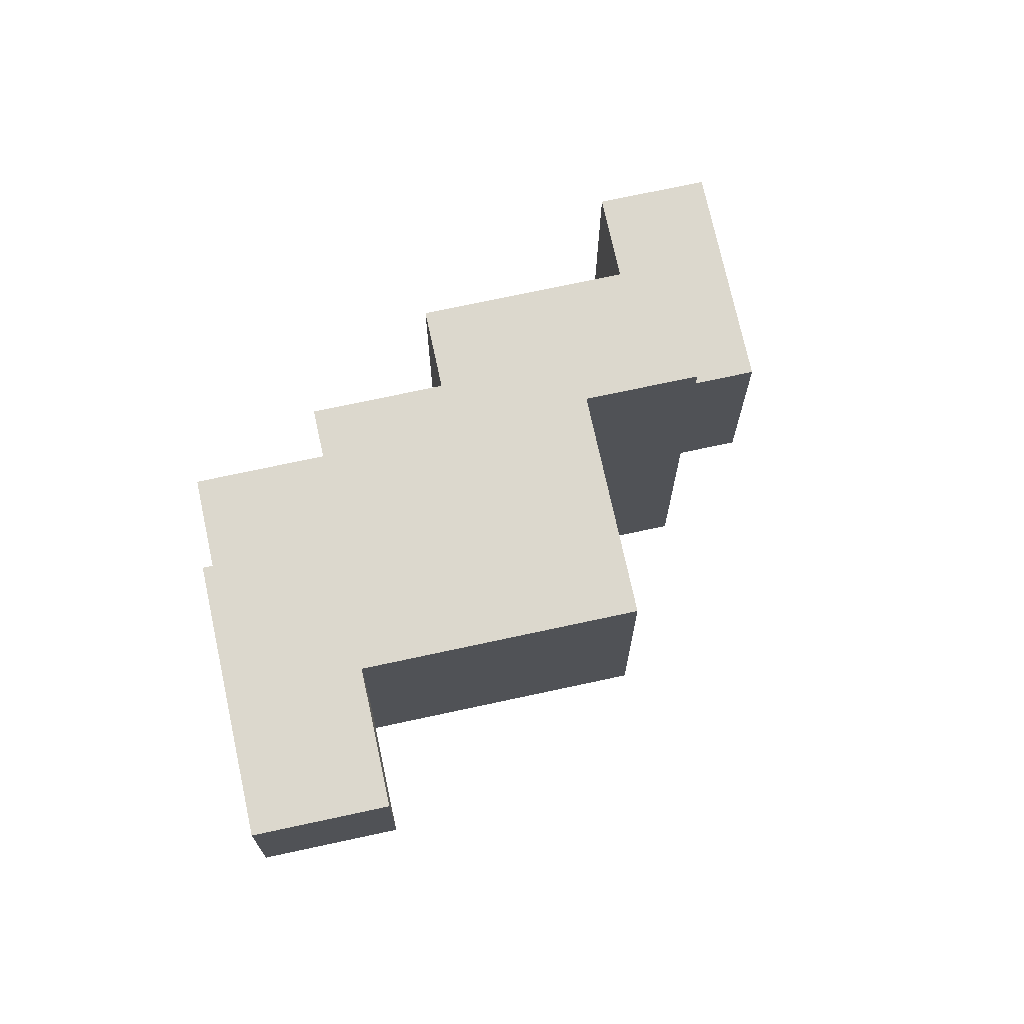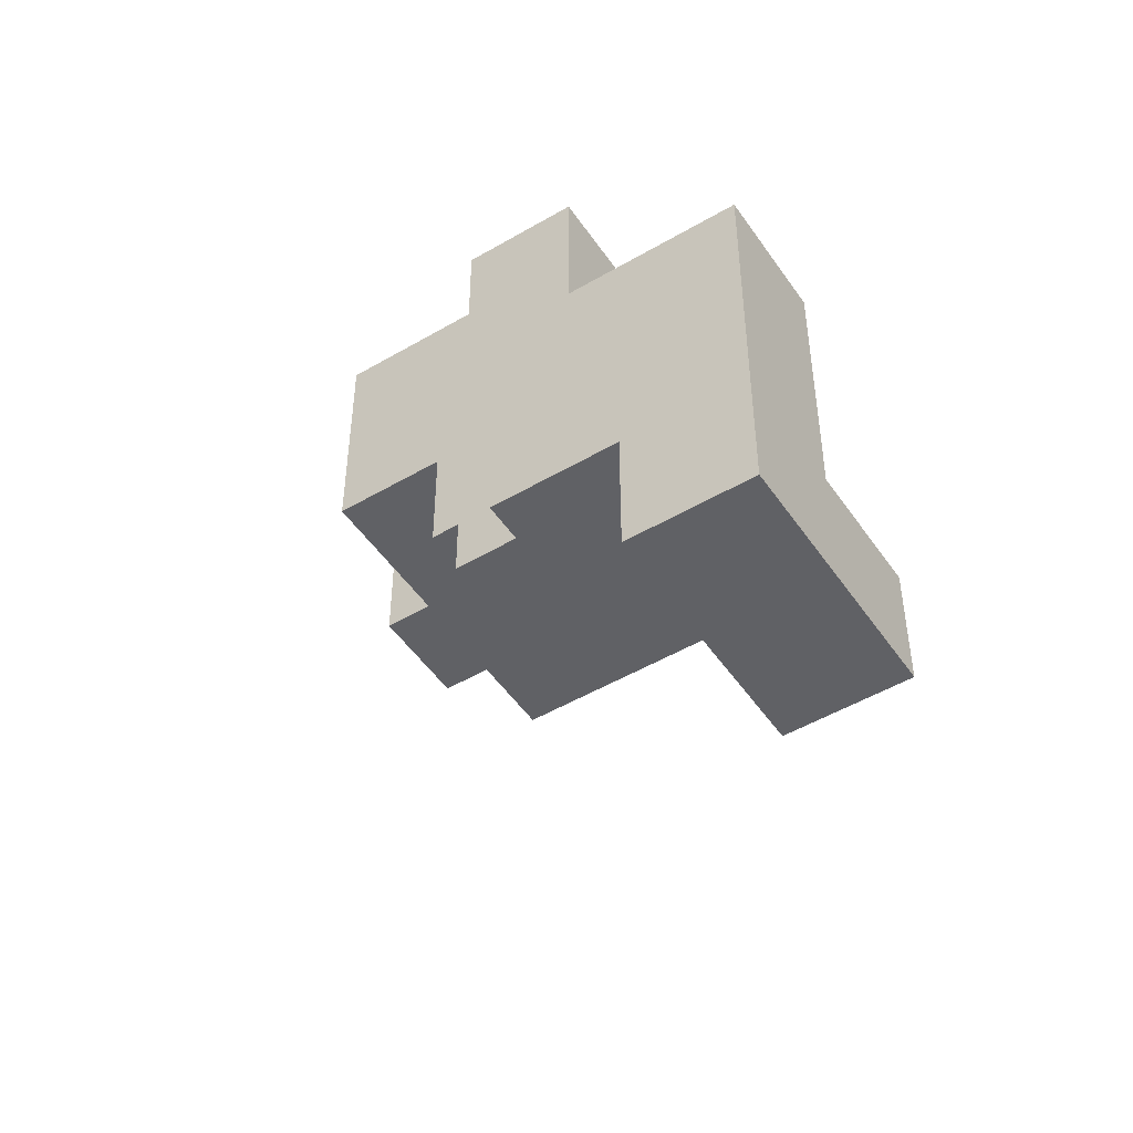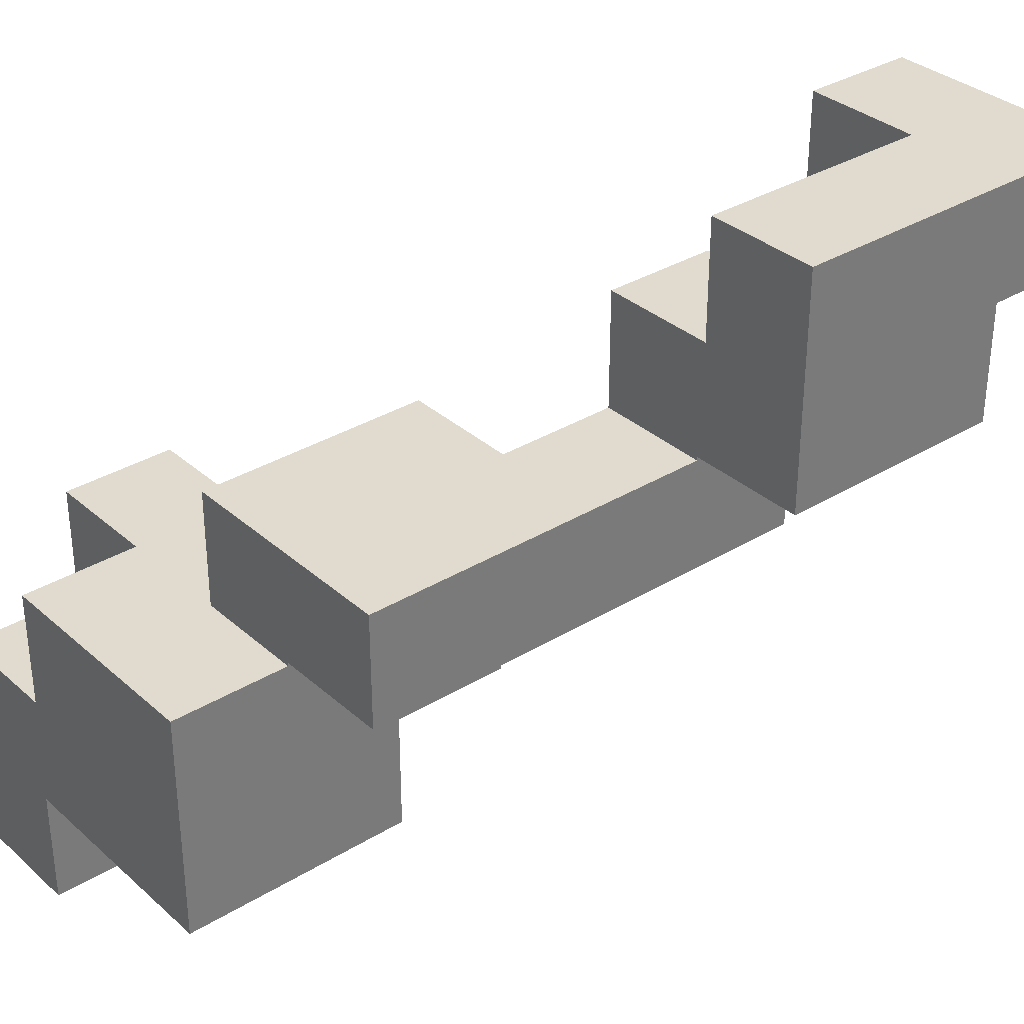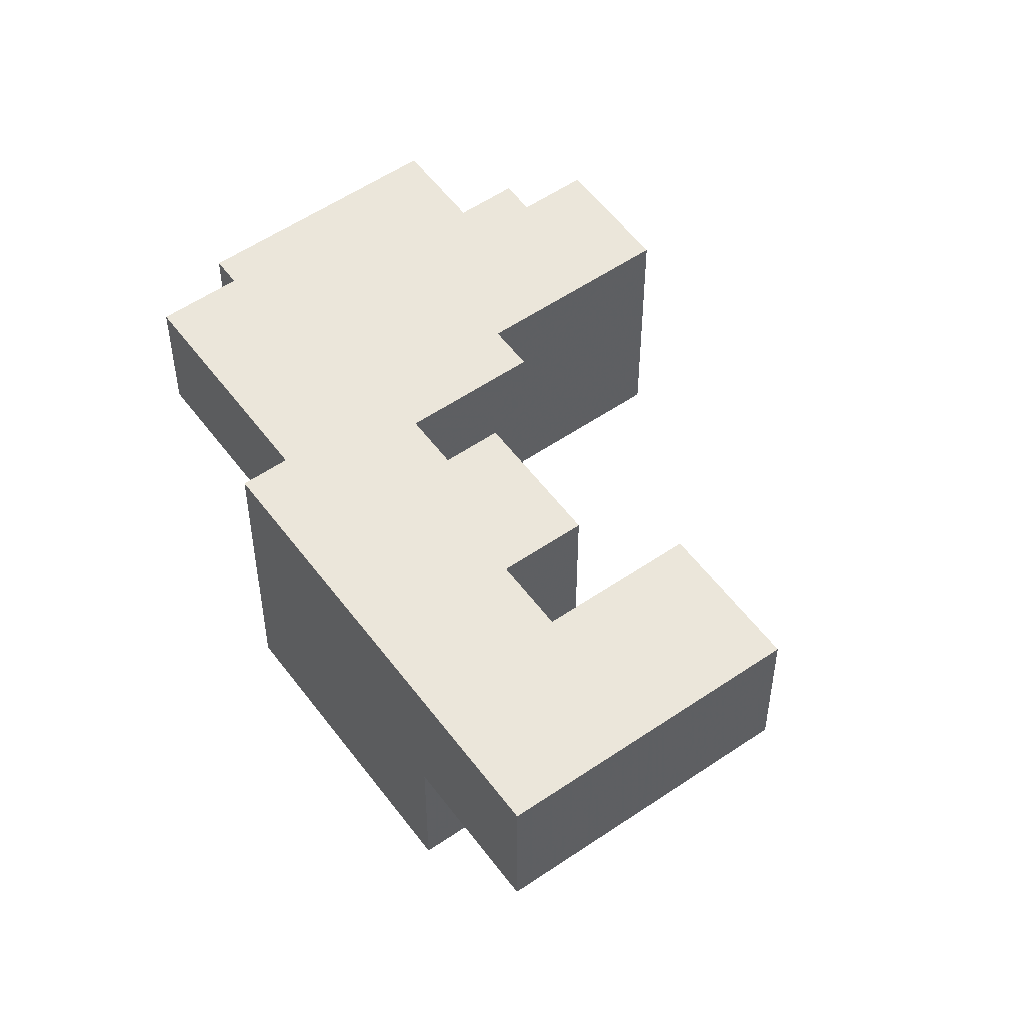
<metadata>
{"format":"obj","ext":"obj","renderer":"f3d","projection":"perspective","resolution":1024,"background":"white","views":[{"elev":72.5,"azim":167.8,"up":"+Y"},{"elev":-49.4,"azim":-57.0,"up":"+Y"},{"elev":33.5,"azim":-129.9,"up":"+Z"},{"elev":54.9,"azim":-35.9,"up":"+Z"}]}
</metadata>
<code>
v 0.003 0.703 -0.497
v 0.003 0.703 -0.303
v 0.003 0.897 -0.303
v 0.003 0.897 -0.497
v 0.003 0.703 -0.3
v 0.003 0.897 -0.3
v 0.197 0.703 -0.497
v 0.197 0.897 -0.497
v 0.197 0.897 -0.303
v 0.197 0.703 -0.303
v 0.197 0.897 -0.3
v 0.197 0.703 -0.3
v -0.397 0.503 -0.297
v -0.397 0.503 -0.103
v -0.397 0.697 -0.103
v -0.397 0.697 -0.297
v -0.397 0.7 -0.103
v -0.397 0.7 -0.297
v -0.397 0.503 -0.1
v -0.397 0.697 -0.1
v -0.397 0.7 -0.1
v -0.203 0.503 -0.297
v -0.203 0.503 -0.103
v -0.203 0.503 -0.1
v -0.2 0.503 -0.297
v -0.2 0.503 -0.103
v -0.2 0.503 -0.1
v -0.203 0.697 -0.297
v -0.2 0.697 -0.297
v -0.203 0.7 -0.297
v -0.2 0.7 -0.297
v 0 0.697 -0.103
v 0 0.7 -0.103
v 0 0.7 -0.1
v 0 0.697 -0.1
v -0.197 0.503 -0.297
v -0.197 0.503 -0.103
v -0.197 0.503 -0.1
v -0.003 0.503 -0.297
v -0.003 0.503 -0.103
v -0.003 0.503 -0.1
v 0 0.503 -0.297
v 0 0.503 -0.103
v 0 0.503 -0.1
v -0.003 0.7 -0.103
v -0.003 0.7 -0.1
v -0.197 0.697 -0.297
v -0.003 0.697 -0.297
v 0 0.697 -0.297
v -0.197 0.7 -0.297
v -0.003 0.7 -0.297
v 0 0.7 -0.297
v -0.003 0.697 -0.1
v 0.197 0.503 -0.297
v 0.197 0.697 -0.297
v 0.197 0.697 -0.103
v 0.197 0.503 -0.103
v 0.197 0.7 -0.297
v 0.197 0.7 -0.103
v 0.197 0.697 -0.1
v 0.197 0.503 -0.1
v 0.003 0.503 -0.297
v 0.003 0.503 -0.103
v 0.003 0.503 -0.1
v 0.003 0.697 -0.1
v 0.003 0.697 -0.103
v 0.003 0.697 -0.297
v 0.003 0.7 -0.297
v 0.003 0.7 -0.103
v -0.397 0.703 -0.103
v -0.397 0.703 -0.297
v -0.397 0.897 -0.103
v -0.397 0.897 -0.297
v -0.397 0.703 -0.1
v -0.397 0.897 -0.1
v -0.203 0.897 -0.103
v -0.203 0.897 -0.297
v -0.203 0.897 -0.1
v -0.2 0.897 -0.103
v -0.2 0.897 -0.297
v -0.2 0.897 -0.1
v -0.203 0.703 -0.297
v -0.2 0.703 -0.297
v -0.003 0.703 -0.103
v -0.003 0.703 -0.1
v -0.003 0.897 -0.103
v -0.003 0.897 -0.1
v -0.197 0.897 -0.103
v -0.197 0.897 -0.297
v -0.197 0.897 -0.1
v -0.003 0.897 -0.297
v 0 0.897 -0.103
v 0 0.897 -0.297
v -0.197 0.703 -0.297
v -0.003 0.703 -0.297
v 0 0.703 -0.297
v 0 0.703 -0.103
v 0.003 0.703 -0.297
v 0.003 0.897 -0.297
v 0.197 0.897 -0.297
v 0.197 0.703 -0.297
v 0.197 0.703 -0.103
v 0.197 0.897 -0.103
v 0.003 0.897 -0.103
v 0.003 0.703 -0.103
v -0.397 0.303 -0.097
v -0.397 0.303 0.097
v -0.397 0.497 0.097
v -0.397 0.497 -0.097
v -0.397 0.5 0.097
v -0.397 0.5 -0.097
v -0.397 0.303 0.1
v -0.397 0.497 0.1
v -0.397 0.5 0.1
v -0.203 0.303 -0.097
v -0.203 0.497 -0.097
v -0.203 0.497 0.097
v -0.203 0.303 0.097
v -0.203 0.5 -0.097
v -0.203 0.5 0.097
v -0.203 0.497 0.1
v -0.203 0.303 0.1
v -0.203 0.5 0.1
v -0.397 0.503 -0.097
v -0.397 0.697 -0.097
v -0.397 0.7 -0.097
v -0.397 0.503 0.097
v -0.397 0.697 0.097
v -0.397 0.7 0.097
v -0.397 0.503 0.1
v -0.397 0.697 0.1
v -0.203 0.503 -0.097
v -0.203 0.503 0.097
v -0.203 0.503 0.1
v -0.203 0.697 0.097
v -0.203 0.697 0.1
v -0.2 0.503 -0.097
v -0.2 0.503 0.097
v -0.2 0.697 0.097
v -0.203 0.7 0.097
v -0.2 0.7 0.097
v -0.003 0.7 -0.097
v -0.003 0.697 -0.097
v -0.003 0.7 0.097
v -0.003 0.697 0.097
v -0.197 0.503 -0.097
v -0.197 0.503 0.097
v -0.003 0.503 -0.097
v -0.003 0.503 0.097
v 0 0.503 -0.097
v 0 0.503 0.097
v 0 0.697 -0.097
v 0 0.697 0.097
v -0.197 0.697 0.097
v -0.197 0.7 0.097
v 0.197 0.697 -0.097
v 0.197 0.503 -0.097
v 0.197 0.697 0.097
v 0.197 0.503 0.097
v 0.003 0.503 -0.097
v 0.003 0.503 0.097
v 0.003 0.697 -0.097
v 0.003 0.697 0.097
v -0.397 0.703 -0.097
v -0.397 0.897 -0.097
v -0.397 0.703 0.097
v -0.397 0.897 0.097
v -0.203 0.897 -0.097
v -0.203 0.897 0.097
v -0.2 0.897 -0.097
v -0.2 0.897 0.097
v -0.203 0.703 0.097
v -0.2 0.703 0.097
v -0.003 0.703 -0.097
v -0.003 0.897 -0.097
v -0.003 0.703 0.097
v -0.003 0.897 0.097
v -0.197 0.897 -0.097
v -0.197 0.897 0.097
v -0.197 0.703 0.097
v -0.597 -0.097 0.103
v -0.597 -0.097 0.297
v -0.597 0.097 0.297
v -0.597 0.097 0.103
v -0.597 0.1 0.297
v -0.597 0.1 0.103
v -0.597 -0.097 0.3
v -0.597 0.097 0.3
v -0.403 -0.097 0.103
v -0.403 0.097 0.103
v -0.403 0.097 0.297
v -0.403 -0.097 0.297
v -0.403 0.1 0.103
v -0.403 0.1 0.297
v -0.403 0.097 0.3
v -0.403 -0.097 0.3
v -0.597 0.103 0.297
v -0.597 0.103 0.103
v -0.597 0.297 0.297
v -0.597 0.297 0.103
v -0.597 0.3 0.297
v -0.597 0.3 0.103
v -0.403 0.103 0.103
v -0.403 0.103 0.297
v -0.403 0.297 0.103
v -0.403 0.297 0.297
v -0.403 0.3 0.103
v -0.403 0.3 0.297
v -0.597 0.303 0.297
v -0.597 0.303 0.103
v -0.597 0.497 0.297
v -0.597 0.497 0.103
v -0.597 0.5 0.297
v -0.597 0.5 0.103
v -0.403 0.303 0.103
v -0.403 0.303 0.297
v -0.4 0.303 0.103
v -0.4 0.303 0.297
v -0.403 0.497 0.103
v -0.4 0.497 0.103
v -0.403 0.5 0.103
v -0.4 0.5 0.103
v -0.403 0.497 0.297
v -0.4 0.497 0.297
v -0.403 0.5 0.297
v -0.4 0.5 0.297
v -0.397 0.303 0.103
v -0.397 0.497 0.103
v -0.397 0.5 0.103
v -0.203 0.497 0.103
v -0.203 0.303 0.103
v -0.203 0.5 0.103
v -0.203 0.497 0.297
v -0.203 0.303 0.297
v -0.203 0.5 0.297
v -0.397 0.303 0.297
v -0.397 0.497 0.297
v -0.397 0.5 0.297
v -0.597 0.503 0.297
v -0.597 0.503 0.103
v -0.597 0.697 0.297
v -0.597 0.697 0.103
v -0.403 0.697 0.297
v -0.403 0.697 0.103
v -0.4 0.697 0.297
v -0.4 0.697 0.103
v -0.403 0.503 0.103
v -0.4 0.503 0.103
v -0.403 0.503 0.297
v -0.4 0.503 0.297
v -0.397 0.503 0.103
v -0.397 0.697 0.103
v -0.203 0.503 0.103
v -0.203 0.697 0.103
v -0.203 0.503 0.297
v -0.203 0.697 0.297
v -0.397 0.697 0.297
v -0.397 0.503 0.297
v -0.797 -0.297 0.303
v -0.797 -0.297 0.497
v -0.797 -0.103 0.497
v -0.797 -0.103 0.303
v -0.797 -0.1 0.497
v -0.797 -0.1 0.303
v -0.797 -0.297 0.5
v -0.797 -0.103 0.5
v -0.797 -0.1 0.5
v -0.603 -0.297 0.303
v -0.603 -0.103 0.303
v -0.603 -0.103 0.497
v -0.603 -0.297 0.497
v -0.603 -0.1 0.303
v -0.603 -0.1 0.497
v -0.603 -0.103 0.5
v -0.603 -0.297 0.5
v -0.603 -0.1 0.5
v -0.797 -0.097 0.497
v -0.797 -0.097 0.303
v -0.797 0.097 0.497
v -0.797 0.097 0.303
v -0.797 -0.097 0.5
v -0.797 0.097 0.5
v -0.603 -0.097 0.303
v -0.603 -0.097 0.497
v -0.603 -0.097 0.5
v -0.603 0.097 0.497
v -0.603 0.097 0.5
v -0.6 -0.097 0.303
v -0.6 -0.097 0.497
v -0.603 0.097 0.303
v -0.6 0.097 0.497
v -0.6 0.097 0.303
v -0.597 -0.097 0.303
v -0.597 0.097 0.303
v -0.403 0.097 0.303
v -0.403 -0.097 0.303
v -0.403 0.097 0.497
v -0.403 -0.097 0.497
v -0.597 -0.097 0.497
v -0.597 0.097 0.497
v -0.797 -0.497 0.503
v -0.797 -0.497 0.697
v -0.797 -0.303 0.697
v -0.797 -0.303 0.503
v -0.797 -0.3 0.697
v -0.797 -0.3 0.503
v -0.603 -0.303 0.503
v -0.603 -0.3 0.503
v -0.603 -0.3 0.697
v -0.603 -0.303 0.697
v -0.603 -0.497 0.503
v -0.603 -0.497 0.697
v -0.6 -0.497 0.503
v -0.6 -0.497 0.697
v -0.6 -0.303 0.697
v -0.6 -0.303 0.503
v -0.403 -0.497 0.503
v -0.403 -0.303 0.503
v -0.403 -0.303 0.697
v -0.403 -0.497 0.697
v -0.597 -0.497 0.503
v -0.597 -0.497 0.697
v -0.597 -0.303 0.697
v -0.597 -0.303 0.503
v -0.797 -0.297 0.503
v -0.797 -0.103 0.503
v -0.797 -0.1 0.503
v -0.797 -0.297 0.697
v -0.797 -0.103 0.697
v -0.797 -0.1 0.697
v -0.603 -0.103 0.503
v -0.603 -0.297 0.503
v -0.603 -0.1 0.503
v -0.603 -0.297 0.697
v -0.603 -0.103 0.697
v -0.603 -0.1 0.697
v -0.797 -0.097 0.503
v -0.797 0.097 0.503
v -0.797 -0.097 0.697
v -0.797 0.097 0.697
v -0.603 -0.097 0.503
v -0.603 0.097 0.503
v -0.603 -0.097 0.697
v -0.603 0.097 0.697
f 1 2 3 4
f 2 5 6 3
f 7 8 9 10
f 10 9 11 12
f 1 7 10 2
f 2 10 12 5
f 4 3 9 8
f 3 6 11 9
f 1 4 8 7
f 13 14 15 16
f 16 15 17 18
f 14 19 20 15
f 15 20 21 17
f 13 22 23 14
f 14 23 24 19
f 22 25 26 23
f 23 26 27 24
f 13 16 28 22
f 22 28 29 25
f 16 18 30 28
f 28 30 31 29
f 32 33 34 35
f 25 36 37 26
f 26 37 38 27
f 36 39 40 37
f 37 40 41 38
f 39 42 43 40
f 40 43 44 41
f 45 46 34 33
f 25 29 47 36
f 36 47 48 39
f 39 48 49 42
f 29 31 50 47
f 47 50 51 48
f 48 51 52 49
f 53 35 34 46
f 54 55 56 57
f 55 58 59 56
f 57 56 60 61
f 42 62 63 43
f 43 63 64 44
f 62 54 57 63
f 63 57 61 64
f 32 35 65 66
f 66 65 60 56
f 42 49 67 62
f 62 67 55 54
f 49 52 68 67
f 67 68 58 55
f 32 66 69 33
f 66 56 59 69
f 18 17 70 71
f 71 70 72 73
f 17 21 74 70
f 70 74 75 72
f 73 72 76 77
f 72 75 78 76
f 77 76 79 80
f 76 78 81 79
f 18 71 82 30
f 30 82 83 31
f 71 73 77 82
f 82 77 80 83
f 45 84 85 46
f 84 86 87 85
f 80 79 88 89
f 79 81 90 88
f 89 88 86 91
f 88 90 87 86
f 91 86 92 93
f 31 83 94 50
f 50 94 95 51
f 51 95 96 52
f 83 80 89 94
f 94 89 91 95
f 95 91 93 96
f 45 33 97 84
f 84 97 92 86
f 5 98 99 6
f 12 11 100 101
f 58 101 102 59
f 101 100 103 102
f 5 12 101 98
f 93 92 104 99
f 6 99 100 11
f 99 104 103 100
f 52 96 98 68
f 68 98 101 58
f 96 93 99 98
f 33 69 105 97
f 69 59 102 105
f 97 105 104 92
f 105 102 103 104
f 106 107 108 109
f 109 108 110 111
f 107 112 113 108
f 108 113 114 110
f 115 116 117 118
f 116 119 120 117
f 118 117 121 122
f 117 120 123 121
f 106 115 118 107
f 107 118 122 112
f 106 109 116 115
f 109 111 119 116
f 19 124 125 20
f 20 125 126 21
f 111 110 127 124
f 124 127 128 125
f 125 128 129 126
f 110 114 130 127
f 127 130 131 128
f 119 132 133 120
f 120 133 134 123
f 133 135 136 134
f 19 24 132 124
f 24 27 137 132
f 132 137 138 133
f 128 131 136 135
f 111 124 132 119
f 133 138 139 135
f 128 135 140 129
f 135 139 141 140
f 53 46 142 143
f 143 142 144 145
f 27 38 146 137
f 137 146 147 138
f 38 41 148 146
f 146 148 149 147
f 41 44 150 148
f 148 150 151 149
f 53 143 152 35
f 143 145 153 152
f 138 147 154 139
f 147 149 145 154
f 149 151 153 145
f 139 154 155 141
f 154 145 144 155
f 61 60 156 157
f 157 156 158 159
f 44 64 160 150
f 150 160 161 151
f 64 61 157 160
f 160 157 159 161
f 35 152 162 65
f 152 153 163 162
f 65 162 156 60
f 162 163 158 156
f 151 161 163 153
f 161 159 158 163
f 21 126 164 74
f 74 164 165 75
f 126 129 166 164
f 164 166 167 165
f 75 165 168 78
f 165 167 169 168
f 78 168 170 81
f 168 169 171 170
f 129 140 172 166
f 140 141 173 172
f 166 172 169 167
f 172 173 171 169
f 46 85 174 142
f 85 87 175 174
f 142 174 176 144
f 174 175 177 176
f 81 170 178 90
f 170 171 179 178
f 90 178 175 87
f 178 179 177 175
f 141 155 180 173
f 155 144 176 180
f 173 180 179 171
f 180 176 177 179
f 181 182 183 184
f 184 183 185 186
f 182 187 188 183
f 189 190 191 192
f 190 193 194 191
f 192 191 195 196
f 181 189 192 182
f 182 192 196 187
f 183 188 195 191
f 181 184 190 189
f 184 186 193 190
f 183 191 194 185
f 186 185 197 198
f 198 197 199 200
f 200 199 201 202
f 193 203 204 194
f 203 205 206 204
f 205 207 208 206
f 186 198 203 193
f 198 200 205 203
f 200 202 207 205
f 185 194 204 197
f 197 204 206 199
f 199 206 208 201
f 202 201 209 210
f 210 209 211 212
f 212 211 213 214
f 207 215 216 208
f 215 217 218 216
f 202 210 215 207
f 210 212 219 215
f 215 219 220 217
f 212 214 221 219
f 219 221 222 220
f 201 208 216 209
f 209 216 223 211
f 216 218 224 223
f 211 223 225 213
f 223 224 226 225
f 112 227 228 113
f 113 228 229 114
f 122 121 230 231
f 121 123 232 230
f 231 230 233 234
f 230 232 235 233
f 217 227 236 218
f 112 122 231 227
f 227 231 234 236
f 217 220 228 227
f 220 222 229 228
f 218 236 237 224
f 236 234 233 237
f 224 237 238 226
f 237 233 235 238
f 214 213 239 240
f 240 239 241 242
f 242 241 243 244
f 244 243 245 246
f 214 240 247 221
f 221 247 248 222
f 240 242 244 247
f 247 244 246 248
f 213 225 249 239
f 225 226 250 249
f 239 249 243 241
f 249 250 245 243
f 114 229 251 130
f 130 251 252 131
f 123 134 253 232
f 134 136 254 253
f 232 253 255 235
f 253 254 256 255
f 246 245 257 252
f 131 252 254 136
f 252 257 256 254
f 222 248 251 229
f 248 246 252 251
f 226 238 258 250
f 238 235 255 258
f 250 258 257 245
f 258 255 256 257
f 259 260 261 262
f 262 261 263 264
f 260 265 266 261
f 261 266 267 263
f 268 269 270 271
f 269 272 273 270
f 271 270 274 275
f 270 273 276 274
f 259 268 271 260
f 260 271 275 265
f 259 262 269 268
f 262 264 272 269
f 264 263 277 278
f 278 277 279 280
f 263 267 281 277
f 277 281 282 279
f 272 283 284 273
f 273 284 285 276
f 284 286 287 285
f 283 288 289 284
f 280 279 286 290
f 279 282 287 286
f 290 286 291 292
f 264 278 283 272
f 278 280 290 283
f 283 290 292 288
f 284 289 291 286
f 187 293 294 188
f 196 195 295 296
f 296 295 297 298
f 288 293 299 289
f 187 196 296 293
f 293 296 298 299
f 292 291 300 294
f 188 294 295 195
f 294 300 297 295
f 288 292 294 293
f 289 299 300 291
f 299 298 297 300
f 301 302 303 304
f 304 303 305 306
f 307 308 309 310
f 301 311 312 302
f 311 313 314 312
f 307 310 315 316
f 301 304 307 311
f 311 307 316 313
f 304 306 308 307
f 302 312 310 303
f 312 314 315 310
f 303 310 309 305
f 317 318 319 320
f 313 321 322 314
f 321 317 320 322
f 316 315 323 324
f 324 323 319 318
f 313 316 324 321
f 321 324 318 317
f 314 322 323 315
f 322 320 319 323
f 265 325 326 266
f 266 326 327 267
f 306 305 328 325
f 325 328 329 326
f 326 329 330 327
f 275 274 331 332
f 274 276 333 331
f 308 332 334 309
f 332 331 335 334
f 331 333 336 335
f 265 275 332 325
f 306 325 332 308
f 305 309 334 328
f 328 334 335 329
f 329 335 336 330
f 267 327 337 281
f 281 337 338 282
f 327 330 339 337
f 337 339 340 338
f 276 285 341 333
f 285 287 342 341
f 333 341 343 336
f 341 342 344 343
f 282 338 342 287
f 338 340 344 342
f 330 336 343 339
f 339 343 344 340

</code>
